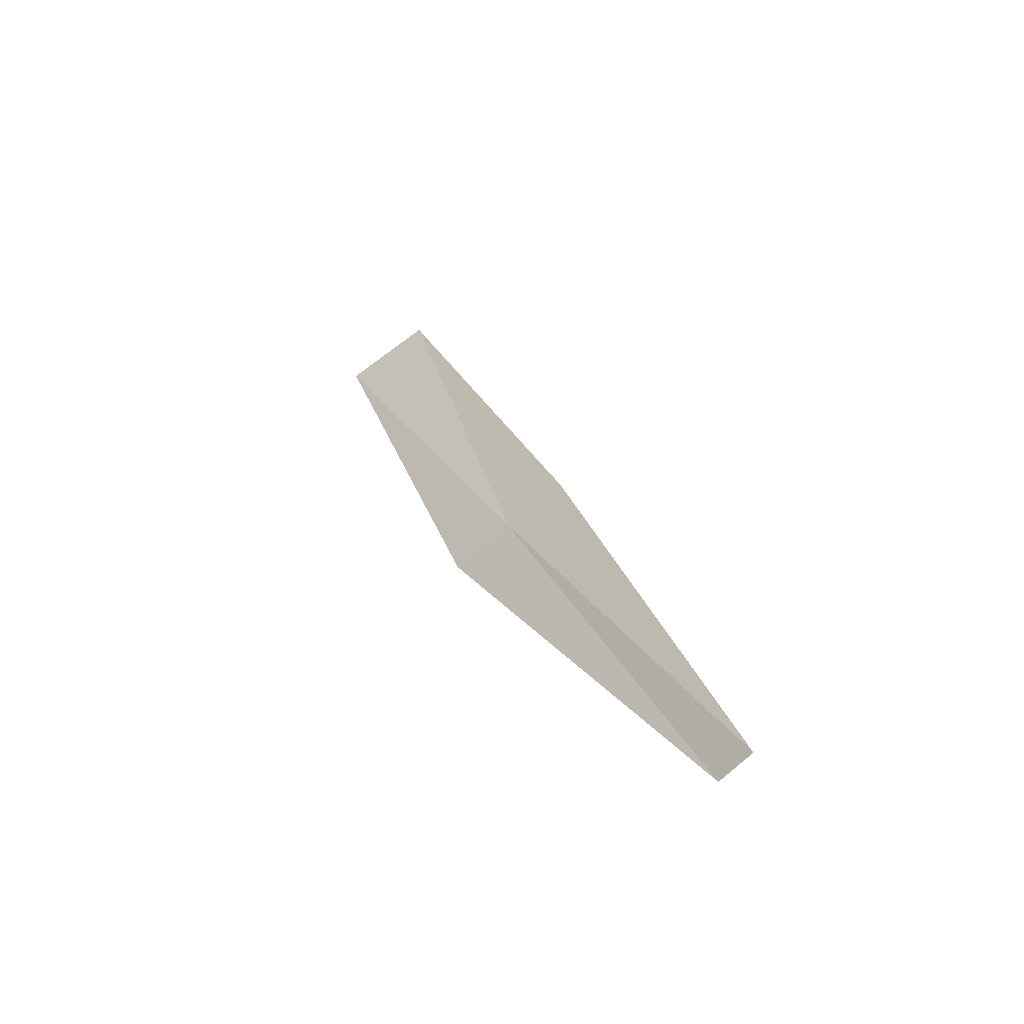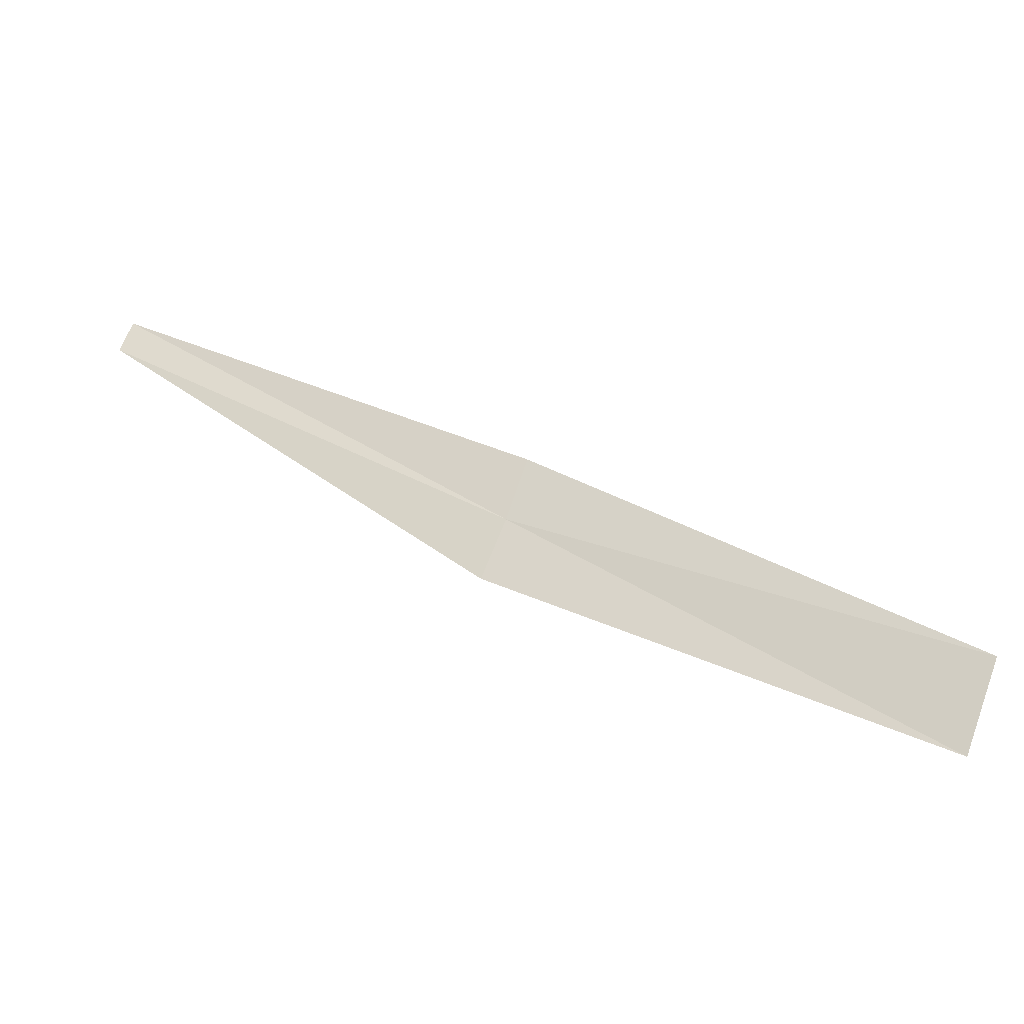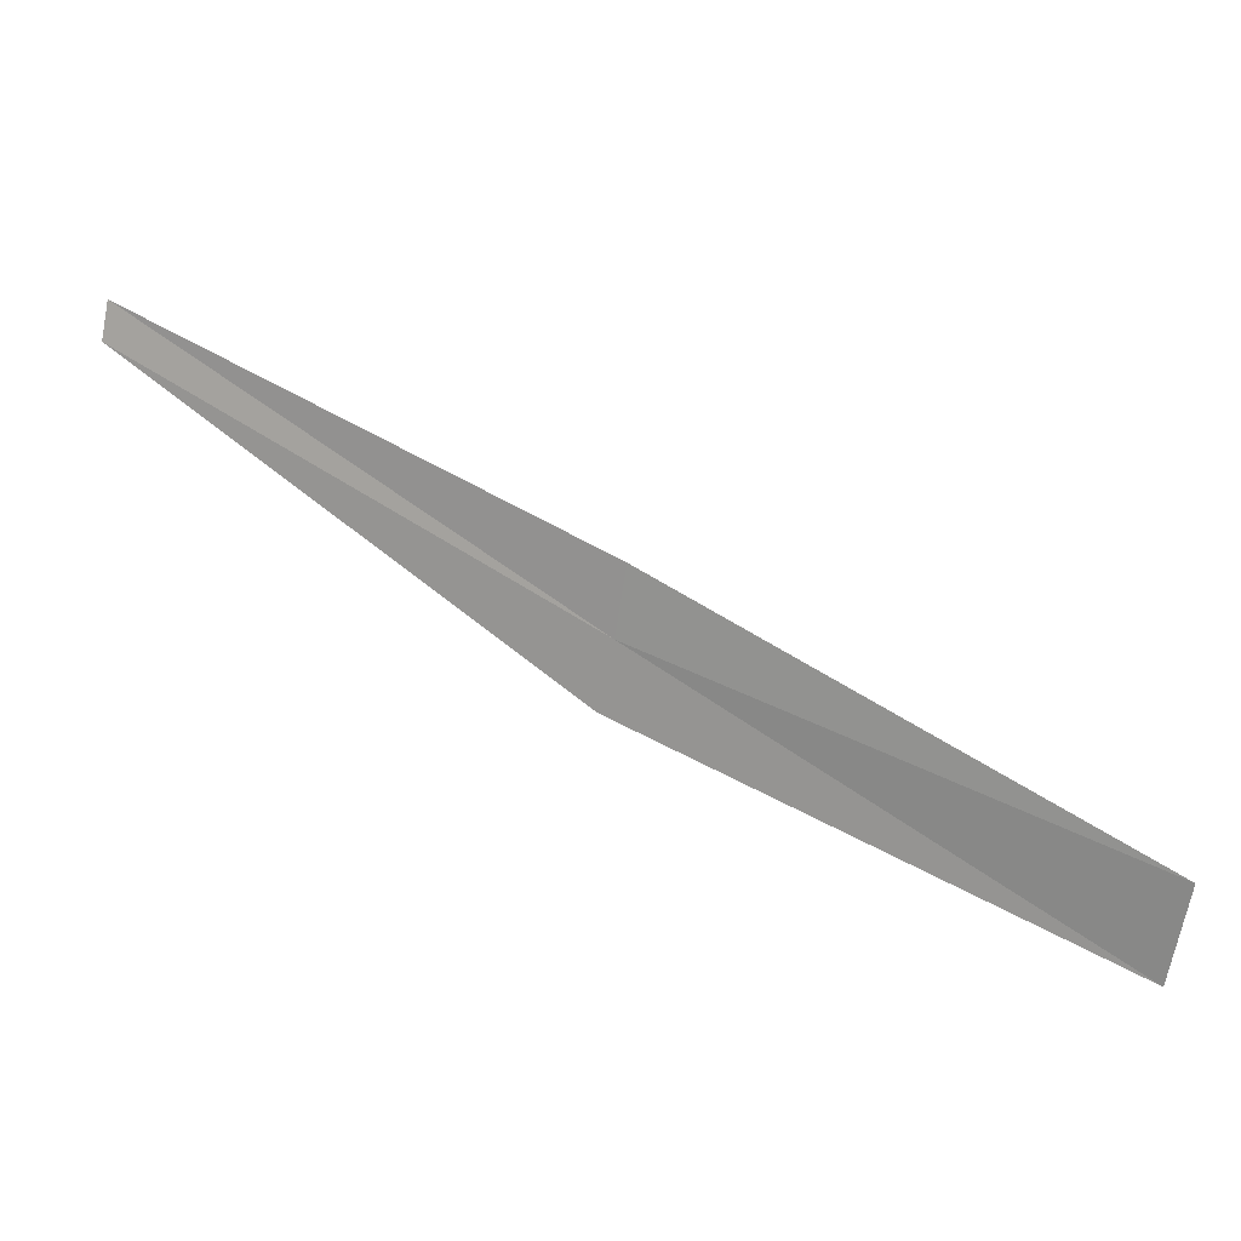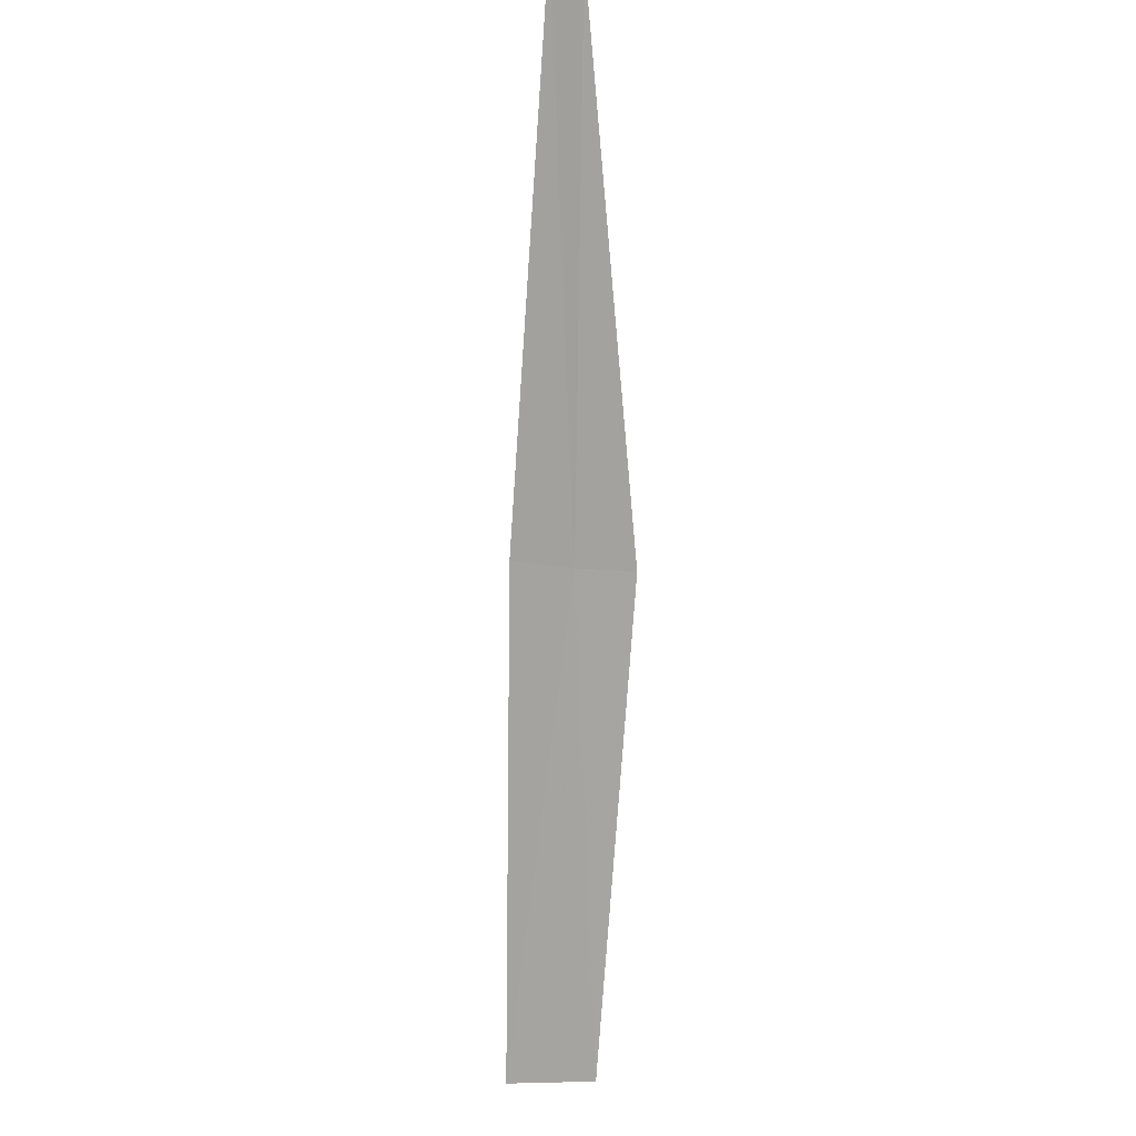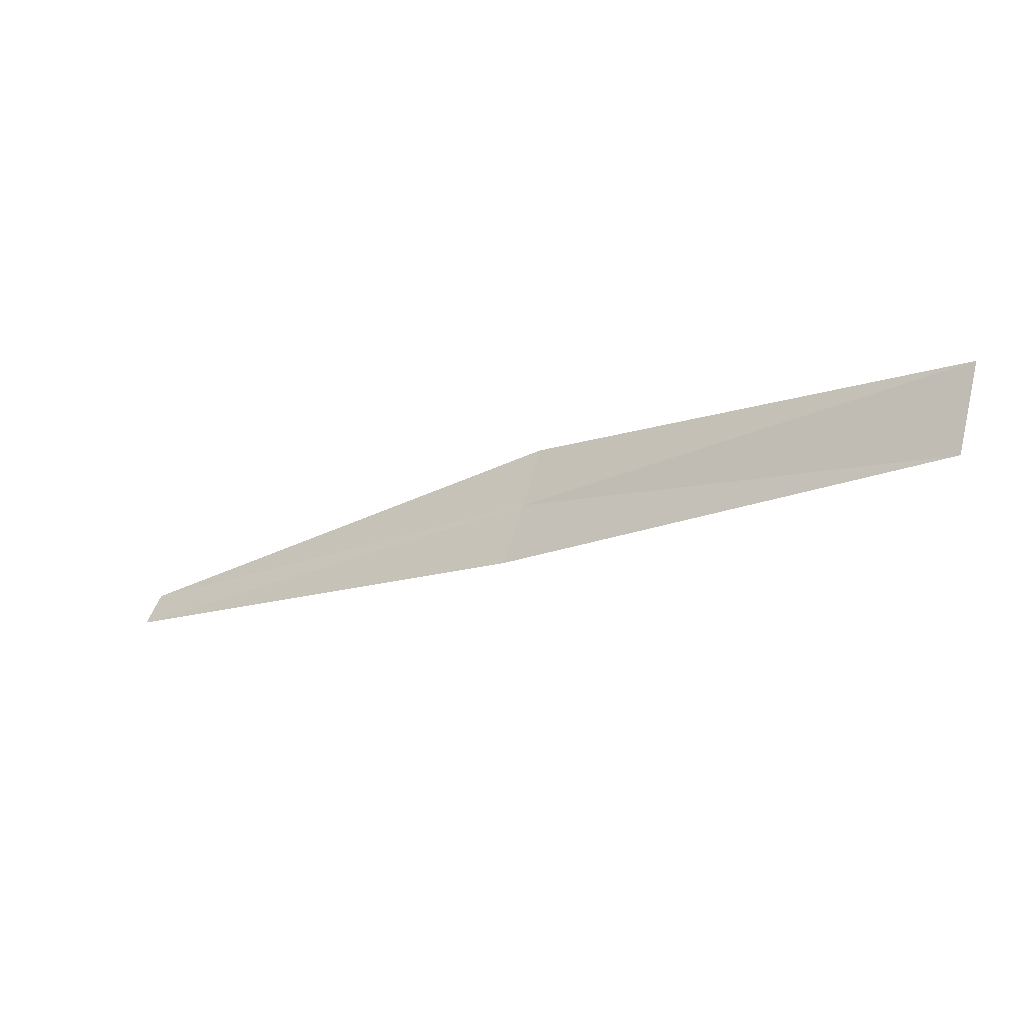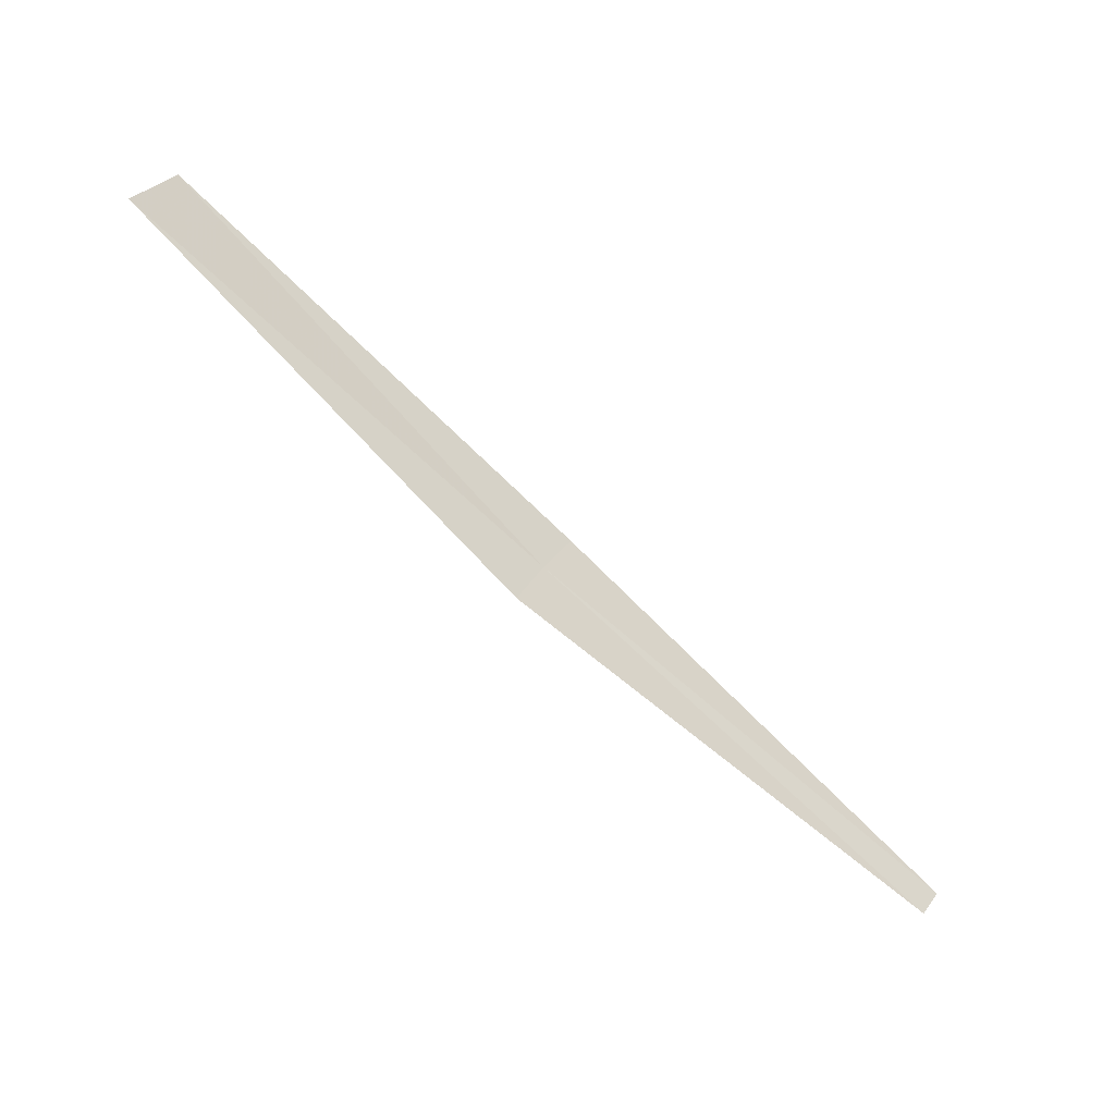
<metadata>
{"format":"obj","ext":"obj","renderer":"f3d","projection":"perspective","resolution":1024,"background":"white","views":[{"elev":57.5,"azim":-87.1,"up":"+Z"},{"elev":-79.0,"azim":7.1,"up":"+Z"},{"elev":-37.5,"azim":18.4,"up":"+Z"},{"elev":73.2,"azim":115.4,"up":"+Z"},{"elev":16.1,"azim":66.0,"up":"+Y"},{"elev":79.3,"azim":-104.7,"up":"+Y"}]}
</metadata>
<code>
v 2.328 1.247 39.55
v 3.549 1.621 38.86
v 2.408 1.1 39.65
v 3.429 1.837 38.74
v 2.239 1.389 39.46
v 1.188 0.6365 40.46
v 1.143 0.7095 40.39
f 1 3 2
f 1 2 4
f 1 4 5
f 1 6 3
f 1 7 6
f 1 5 7

</code>
